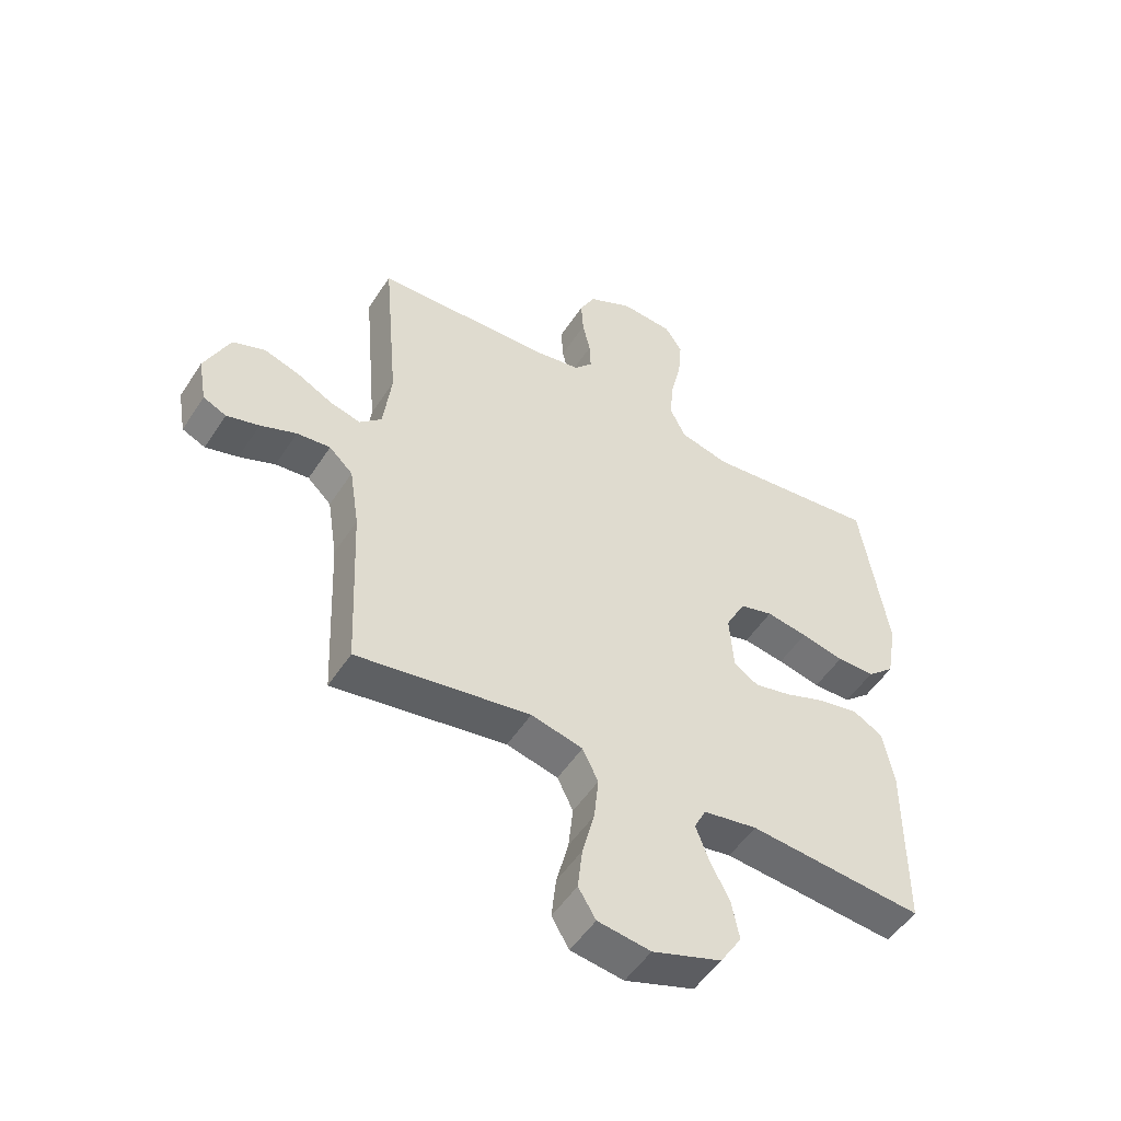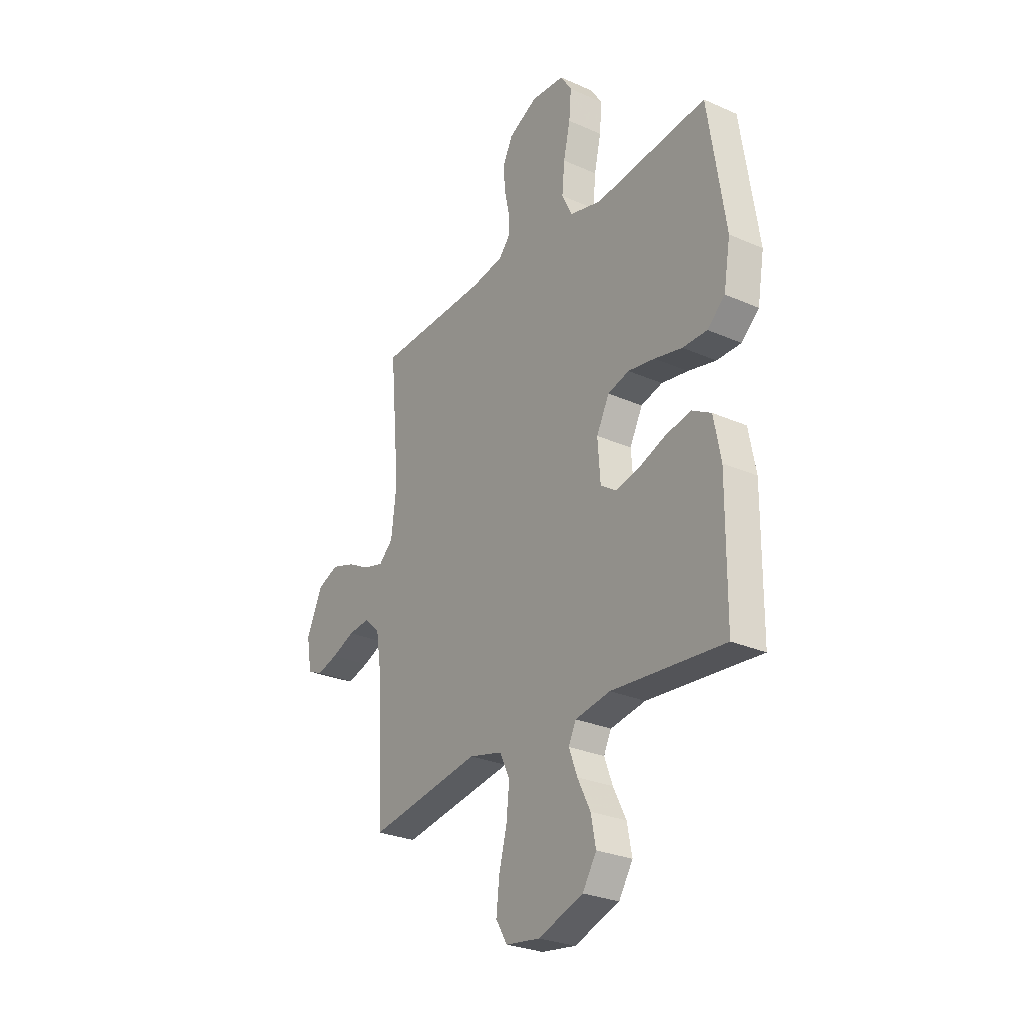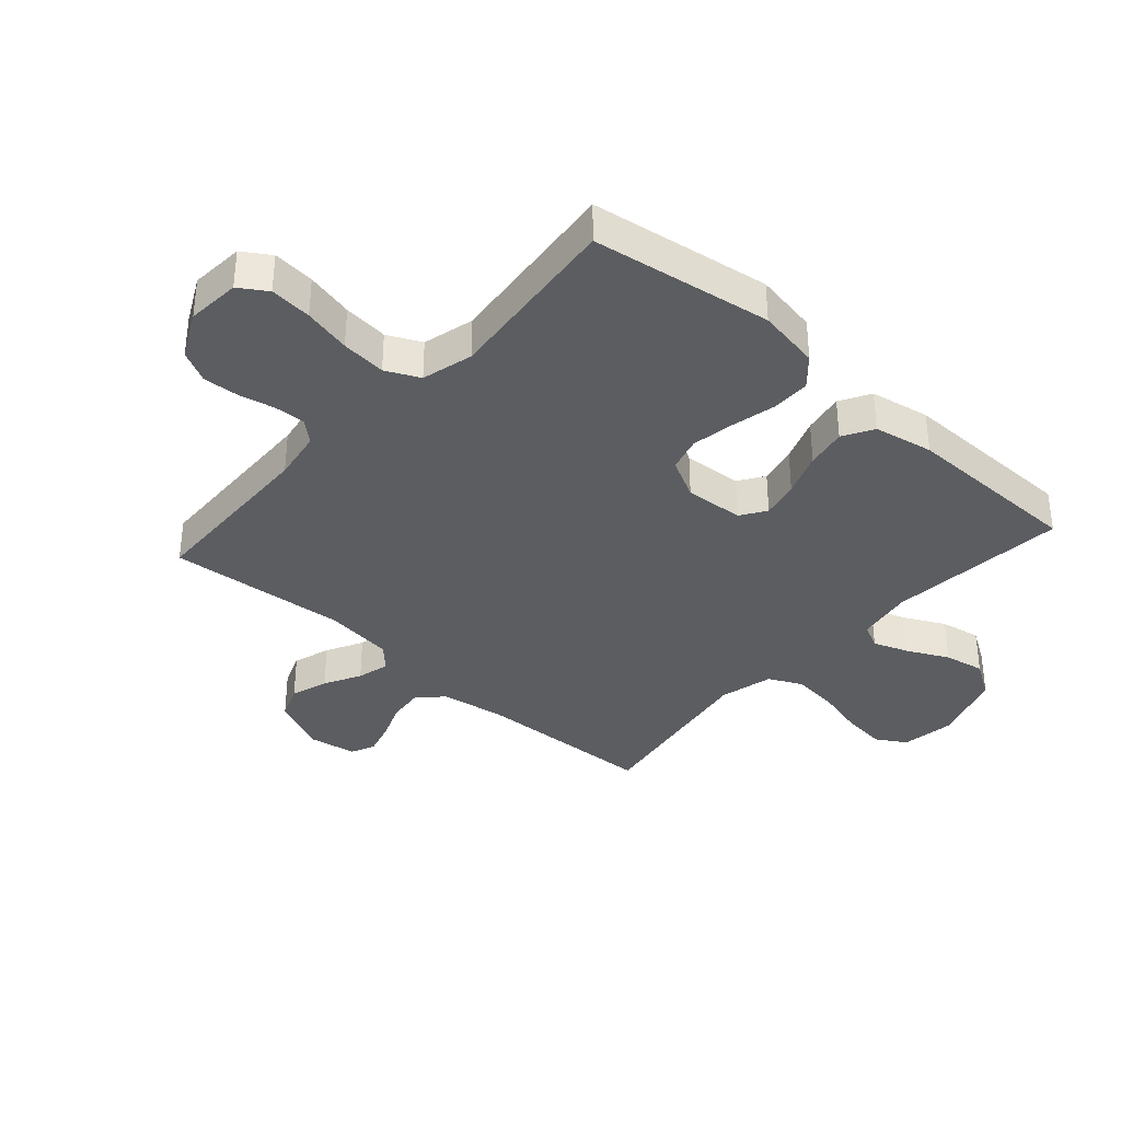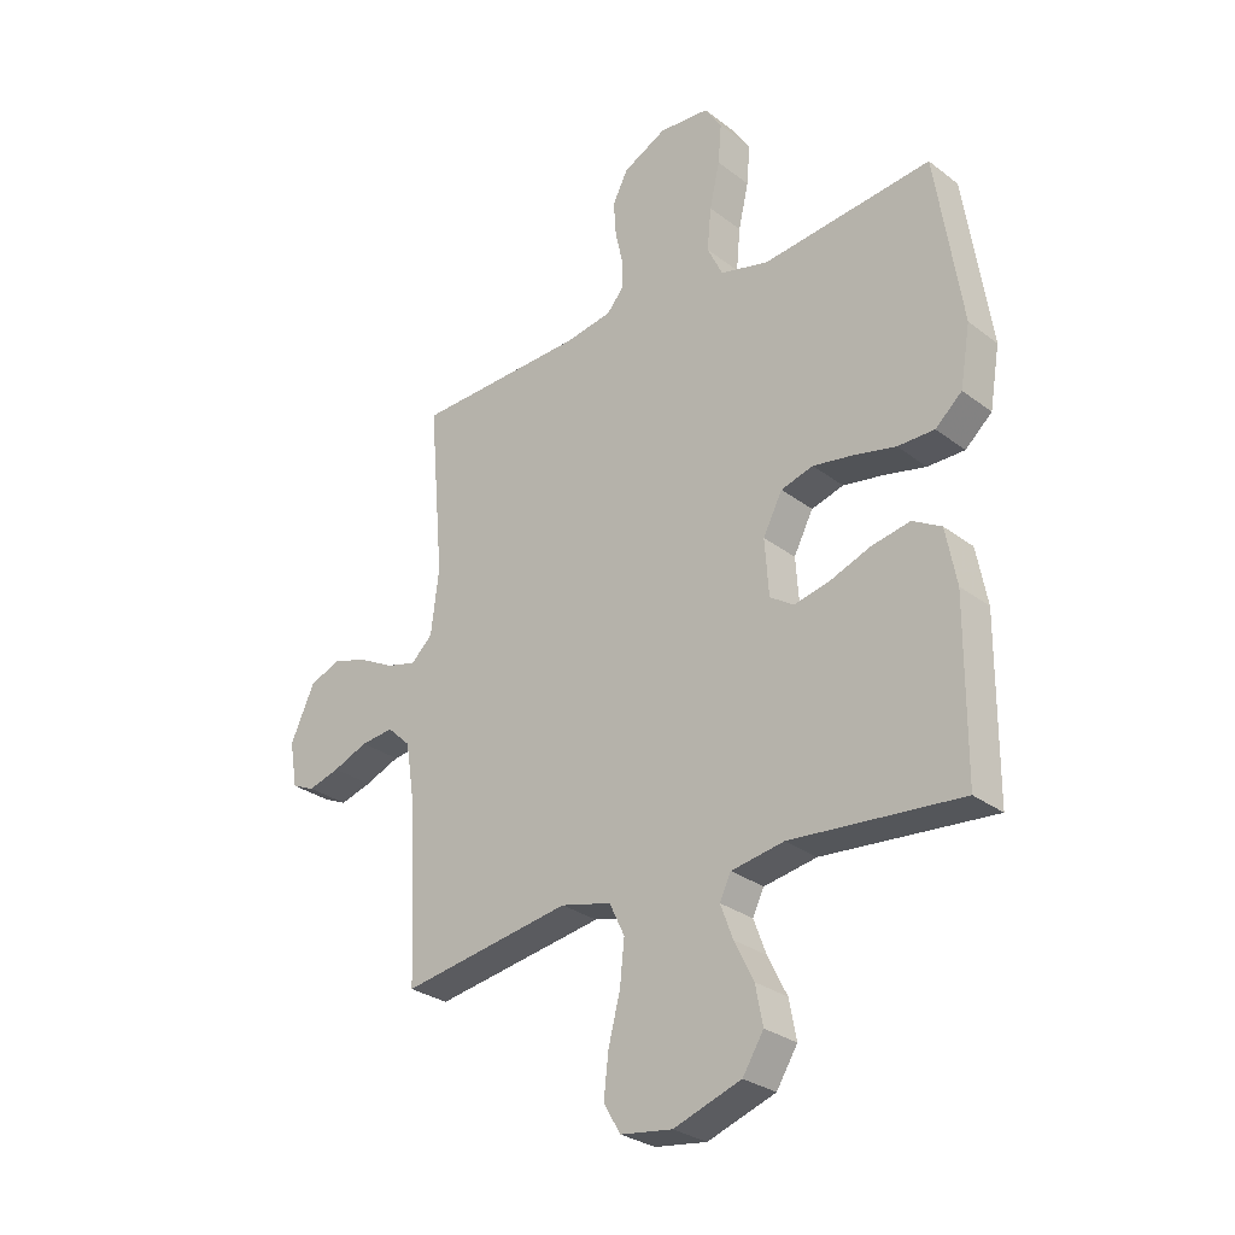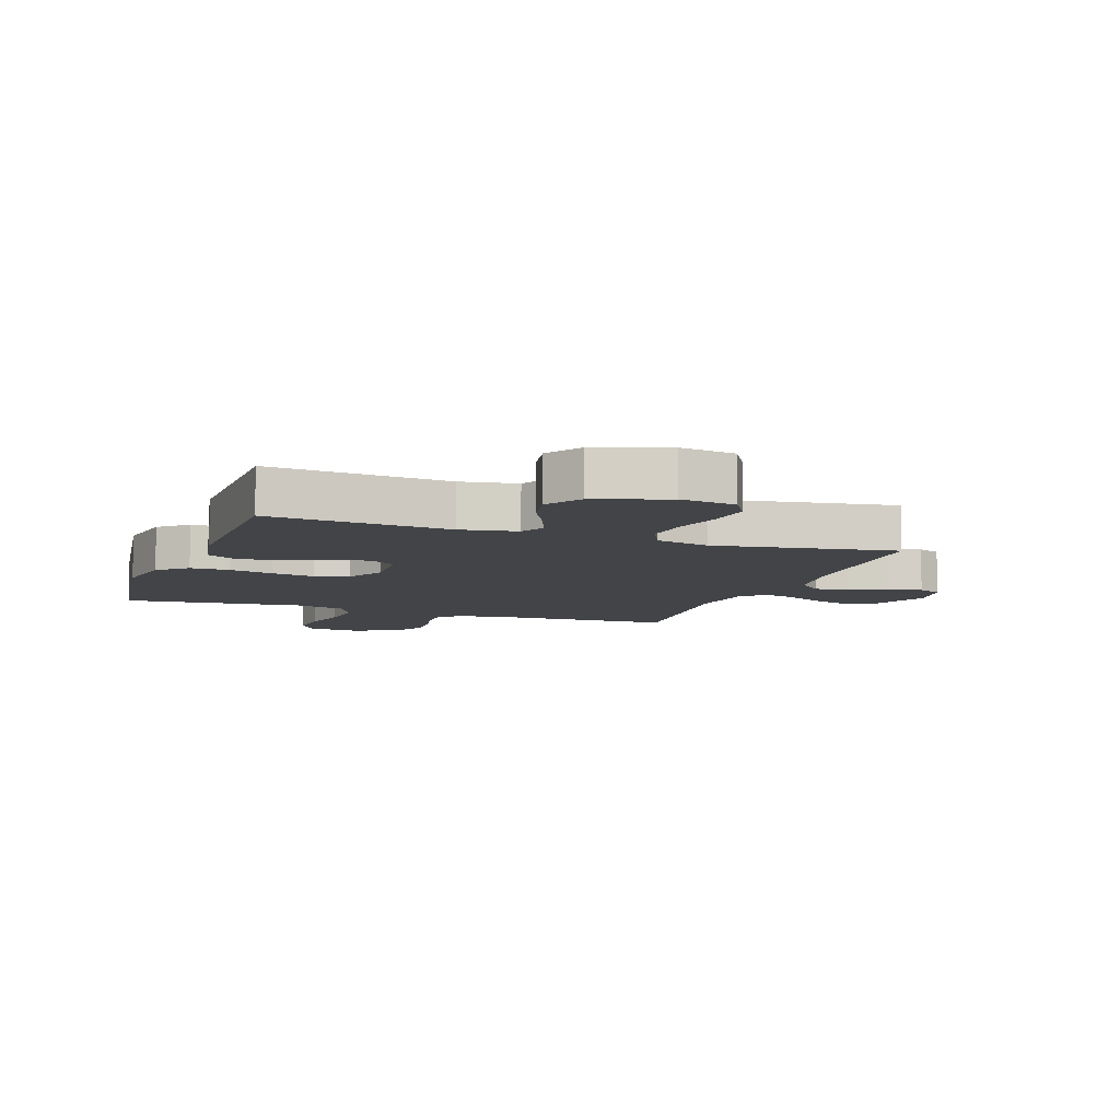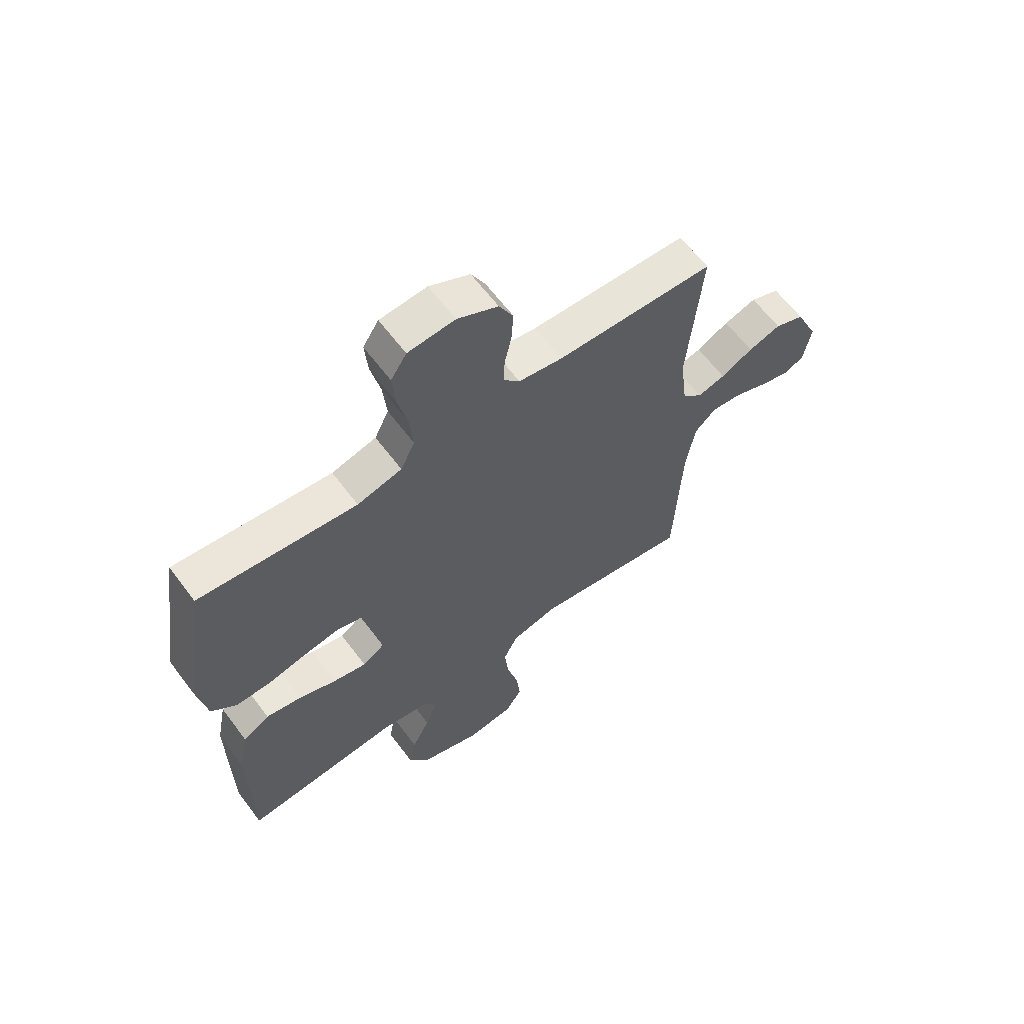
<metadata>
{"format":"obj","ext":"obj","renderer":"f3d","projection":"perspective","resolution":1024,"background":"white","views":[{"elev":-51.5,"azim":-32.0,"up":"+Z"},{"elev":-27.7,"azim":55.9,"up":"+Z"},{"elev":-36.1,"azim":48.2,"up":"+Y"},{"elev":-28.9,"azim":41.7,"up":"+Z"},{"elev":-8.1,"azim":160.3,"up":"+Y"},{"elev":63.1,"azim":143.1,"up":"+Z"}]}
</metadata>
<code>
v 0.5 0.07 -0.5
v 0.2 0.07 -0.473
v 0.107 0.07 -0.489
v 0.087 0.07 -0.53
v 0.109 0.07 -0.589
v 0.143 0.07 -0.657
v 0.156 0.07 -0.724
v 0.119 0.07 -0.783
v 0 0.07 -0.824
v -0.091 0.07 -0.811
v -0.121 0.07 -0.761
v -0.113 0.07 -0.688
v -0.092 0.07 -0.606
v -0.084 0.07 -0.53
v -0.111 0.07 -0.474
v -0.2 0.07 -0.452
v -0.5 0.07 -0.5
v -0.513 0.07 -0.2
v -0.53 0.07 -0.09
v -0.571 0.07 -0.051
v -0.629 0.07 -0.057
v -0.691 0.07 -0.082
v -0.747 0.07 -0.098
v -0.787 0.07 -0.08
v -0.801 0.07 0
v -0.758 0.07 0.094
v -0.702 0.07 0.116
v -0.64 0.07 0.096
v -0.579 0.07 0.064
v -0.526 0.07 0.05
v -0.488 0.07 0.086
v -0.474 0.07 0.2
v -0.5 0.07 0.5
v -0.2 0.07 0.51
v -0.116 0.07 0.524
v -0.085 0.07 0.56
v -0.087 0.07 0.611
v -0.1 0.07 0.671
v -0.104 0.07 0.731
v -0.077 0.07 0.784
v 0 0.07 0.823
v 0.089 0.07 0.816
v 0.119 0.07 0.77
v 0.113 0.07 0.7
v 0.095 0.07 0.621
v 0.088 0.07 0.546
v 0.115 0.07 0.49
v 0.2 0.07 0.468
v 0.5 0.07 0.5
v 0.546 0.07 0.2
v 0.528 0.07 0.095
v 0.481 0.07 0.053
v 0.416 0.07 0.053
v 0.342 0.07 0.07
v 0.271 0.07 0.082
v 0.214 0.07 0.066
v 0.18 0.07 0
v 0.187 0.07 -0.098
v 0.229 0.07 -0.126
v 0.292 0.07 -0.112
v 0.364 0.07 -0.085
v 0.432 0.07 -0.072
v 0.483 0.07 -0.101
v 0.502 0.07 -0.2
v 0.5 0 -0.5
v 0.2 0 -0.473
v 0.107 0 -0.489
v 0.087 0 -0.53
v 0.109 0 -0.589
v 0.143 0 -0.657
v 0.156 0 -0.724
v 0.119 0 -0.783
v 0 0 -0.824
v -0.091 0 -0.811
v -0.121 0 -0.761
v -0.113 0 -0.688
v -0.092 0 -0.606
v -0.084 0 -0.53
v -0.111 0 -0.474
v -0.2 0 -0.452
v -0.5 0 -0.5
v -0.513 0 -0.2
v -0.53 0 -0.09
v -0.571 0 -0.051
v -0.629 0 -0.057
v -0.691 0 -0.082
v -0.747 0 -0.098
v -0.787 0 -0.08
v -0.801 0 0
v -0.758 0 0.094
v -0.702 0 0.116
v -0.64 0 0.096
v -0.579 0 0.064
v -0.526 0 0.05
v -0.488 0 0.086
v -0.474 0 0.2
v -0.5 0 0.5
v -0.2 0 0.51
v -0.116 0 0.524
v -0.085 0 0.56
v -0.087 0 0.611
v -0.1 0 0.671
v -0.104 0 0.731
v -0.077 0 0.784
v 0 0 0.823
v 0.089 0 0.816
v 0.119 0 0.77
v 0.113 0 0.7
v 0.095 0 0.621
v 0.088 0 0.546
v 0.115 0 0.49
v 0.2 0 0.468
v 0.5 0 0.5
v 0.546 0 0.2
v 0.528 0 0.095
v 0.481 0 0.053
v 0.416 0 0.053
v 0.342 0 0.07
v 0.271 0 0.082
v 0.214 0 0.066
v 0.18 0 0
v 0.187 0 -0.098
v 0.229 0 -0.126
v 0.292 0 -0.112
v 0.364 0 -0.085
v 0.432 0 -0.072
v 0.483 0 -0.101
v 0.502 0 -0.2
f 64 1 2
f 63 64 2
f 62 63 2
f 61 62 2
f 60 61 2
f 59 60 2 3
f 58 59 3 4
f 57 58 4
f 52 53 54
f 51 52 54
f 50 51 54
f 49 50 54
f 48 49 54
f 47 48 54 55
f 46 47 55 56
f 43 44 45
f 42 43 45
f 41 42 45
f 40 41 45
f 39 40 45
f 38 39 45
f 37 38 45
f 36 37 45 46
f 46 56 57
f 36 46 57
f 35 36 57
f 32 33 34
f 35 57 4
f 34 35 4
f 32 34 4
f 31 32 4
f 27 28 29
f 26 27 29
f 25 26 29
f 24 25 29
f 23 24 29
f 22 23 29
f 21 22 29
f 20 21 29 30
f 16 17 18
f 15 16 18 19
f 11 12 13
f 10 11 13
f 9 10 13
f 8 9 13
f 7 8 13
f 6 7 13
f 5 6 13
f 5 13 14
f 31 4 5
f 30 31 5
f 20 30 5
f 19 20 5
f 15 19 5
f 5 14 15
f 66 65 128
f 66 128 127
f 66 127 126
f 66 126 125
f 66 125 124
f 67 66 124 123
f 68 67 123 122
f 68 122 121
f 118 117 116
f 118 116 115
f 118 115 114
f 118 114 113
f 118 113 112
f 119 118 112 111
f 120 119 111 110
f 109 108 107
f 109 107 106
f 109 106 105
f 109 105 104
f 109 104 103
f 109 103 102
f 109 102 101
f 110 109 101 100
f 121 120 110
f 121 110 100
f 121 100 99
f 98 97 96
f 68 121 99
f 68 99 98
f 68 98 96
f 68 96 95
f 93 92 91
f 93 91 90
f 93 90 89
f 93 89 88
f 93 88 87
f 93 87 86
f 93 86 85
f 94 93 85 84
f 82 81 80
f 83 82 80 79
f 77 76 75
f 77 75 74
f 77 74 73
f 77 73 72
f 77 72 71
f 77 71 70
f 77 70 69
f 78 77 69
f 69 68 95
f 69 95 94
f 69 94 84
f 69 84 83
f 69 83 79
f 79 78 69
f 1 65 66 2
f 2 66 67 3
f 3 67 68 4
f 4 68 69 5
f 5 69 70 6
f 6 70 71 7
f 7 71 72 8
f 8 72 73 9
f 9 73 74 10
f 10 74 75 11
f 11 75 76 12
f 12 76 77 13
f 13 77 78 14
f 14 78 79 15
f 15 79 80 16
f 16 80 81 17
f 17 81 82 18
f 18 82 83 19
f 19 83 84 20
f 20 84 85 21
f 21 85 86 22
f 22 86 87 23
f 23 87 88 24
f 24 88 89 25
f 25 89 90 26
f 26 90 91 27
f 27 91 92 28
f 28 92 93 29
f 29 93 94 30
f 30 94 95 31
f 31 95 96 32
f 32 96 97 33
f 33 97 98 34
f 34 98 99 35
f 35 99 100 36
f 36 100 101 37
f 37 101 102 38
f 38 102 103 39
f 39 103 104 40
f 40 104 105 41
f 41 105 106 42
f 42 106 107 43
f 43 107 108 44
f 44 108 109 45
f 45 109 110 46
f 46 110 111 47
f 47 111 112 48
f 48 112 113 49
f 49 113 114 50
f 50 114 115 51
f 51 115 116 52
f 52 116 117 53
f 53 117 118 54
f 54 118 119 55
f 55 119 120 56
f 56 120 121 57
f 57 121 122 58
f 58 122 123 59
f 59 123 124 60
f 60 124 125 61
f 61 125 126 62
f 62 126 127 63
f 63 127 128 64
f 64 128 65 1

</code>
